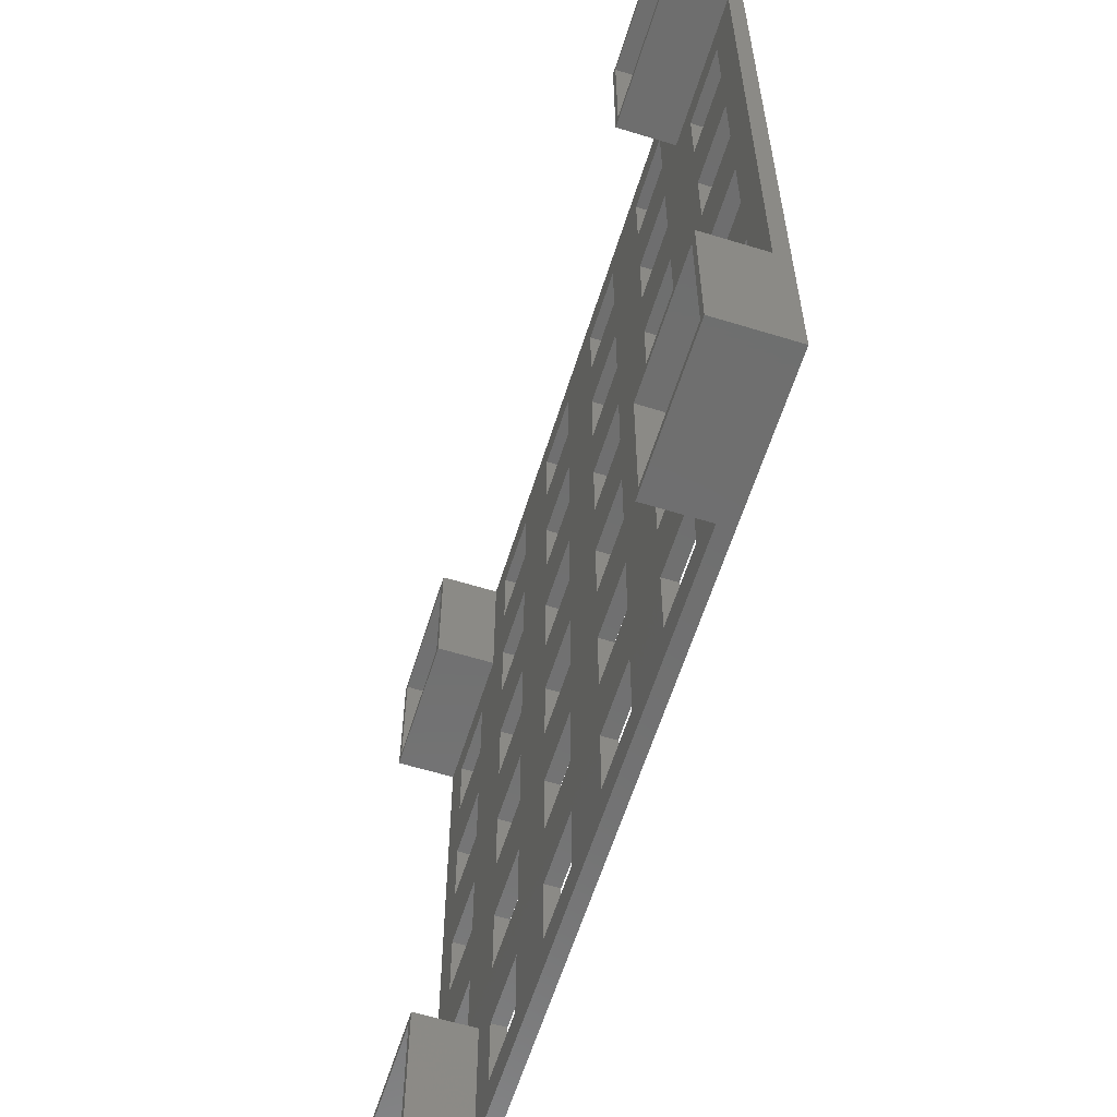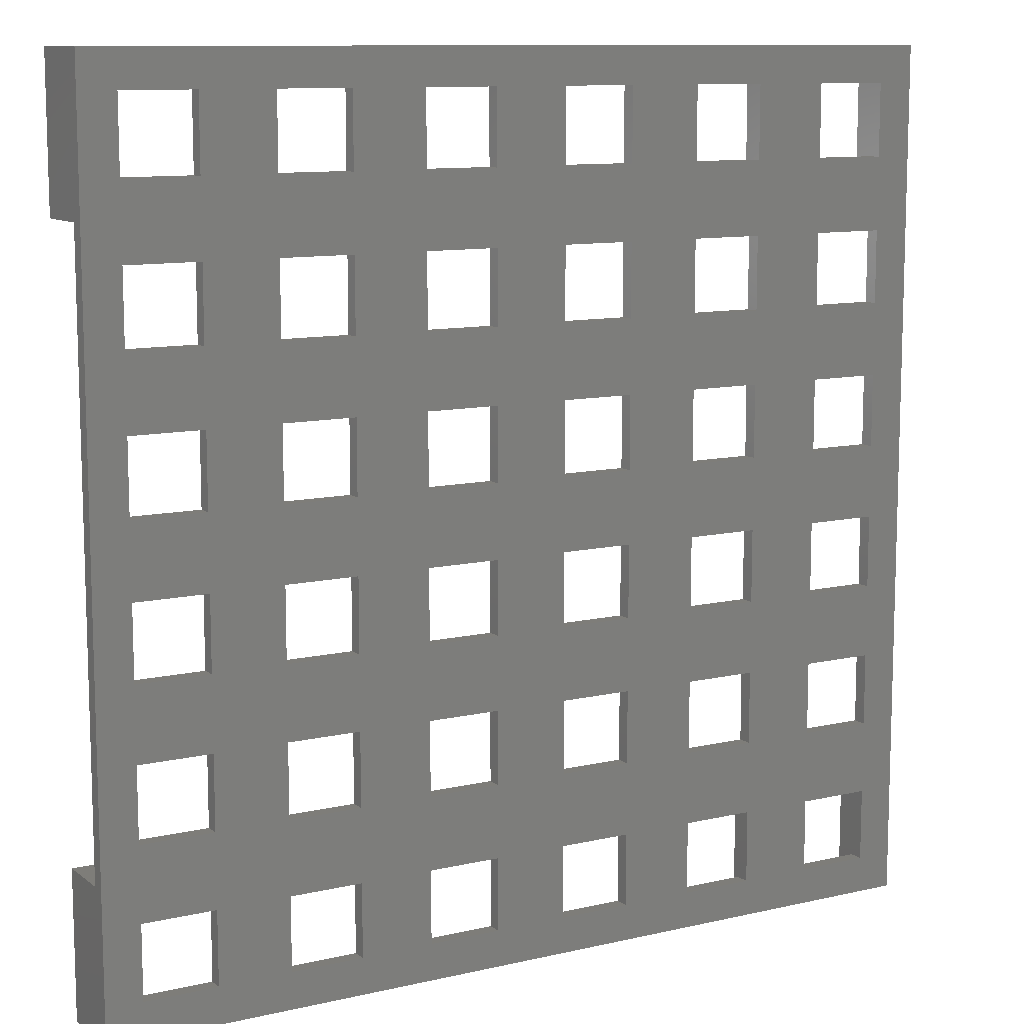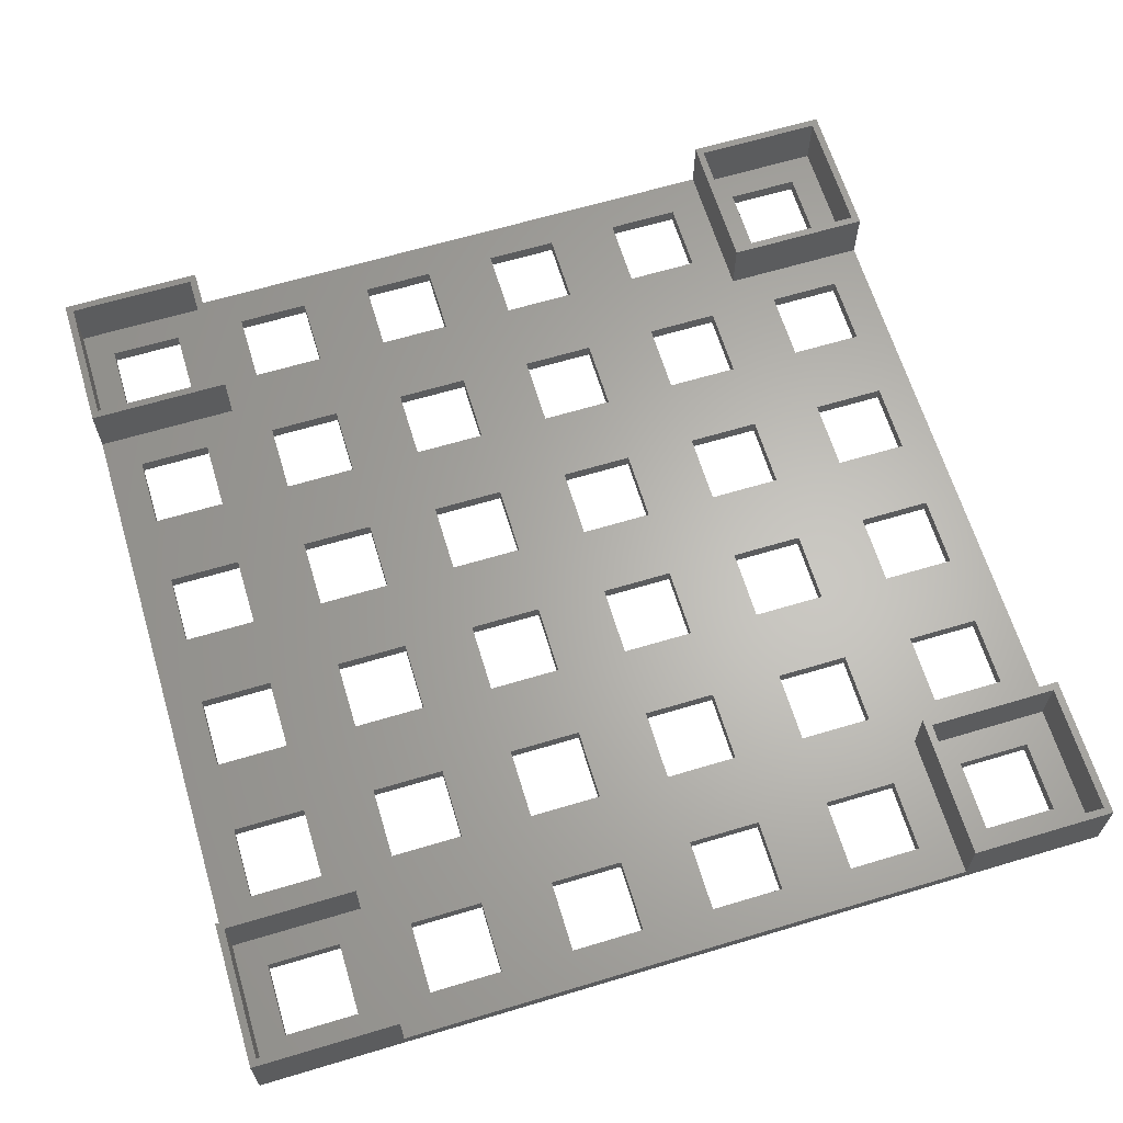
<metadata>
{"format":"stl","ext":"stl","renderer":"f3d","projection":"perspective","resolution":1024,"background":"white","views":[{"elev":-60.8,"azim":72.6,"up":"+Y"},{"elev":10.6,"azim":149.9,"up":"+Y"},{"elev":64.4,"azim":-106.8,"up":"+Z"}]}
</metadata>
<code>
# stl→obj: 398 verts, 936 faces
v -111 126 10
v -111 126 2
v -129 126 10
v -129 126 2
v -129 144 10
v -129 144 2
v -111 144 10
v -111 144 2
v -130 145 10
v -110 145 10
v -110 125 10
v -130 125 10
v -130 125 2
v -110 125 2
v -110 145 2
v -105 130 2
v -95 120 2
v -95 130 2
v -105 120 2
v -105 140 2
v -95 140 2
v -85 140 2
v -90 130 2
v -85 130 2
v -90 125 2
v -85 120 2
v -90 110 2
v -95 110 2
v -90 105 2
v -95 100 2
v -85 100 2
v -90 90 2
v -85 90 2
v -85 80 2
v -75 80 2
v -75 90 2
v -65 80 2
v -65 70 2
v -75 70 2
v -65 60 2
v -55 60 2
v -55 70 2
v -50 65 2
v -45 60 2
v -50 50 2
v -55 50 2
v -55 40 2
v -45 40 2
v -50 30 2
v -45 30 2
v -30 25 2
v -35 30 2
v -35 40 2
v -105 70 2
v -95 60 2
v -95 70 2
v -105 60 2
v -115 70 2
v -115 80 2
v -105 80 2
v -115 90 2
v -125 90 2
v -125 80 2
v -130 85 2
v -125 100 2
v -125 110 2
v -125 120 2
v -115 120 2
v -105 110 2
v -115 110 2
v -105 100 2
v -105 90 2
v -115 100 2
v -90 70 2
v -95 80 2
v -90 65 2
v -85 60 2
v -85 70 2
v -75 60 2
v -85 110 2
v -75 100 2
v -75 110 2
v -65 100 2
v -65 110 2
v -55 100 2
v -55 110 2
v -50 105 2
v -50 110 2
v -45 110 2
v -45 120 2
v -55 120 2
v -50 125 2
v -45 130 2
v -35 120 2
v -35 130 2
v -30 125 2
v -35 140 2
v -30 145 2
v -45 140 2
v -70 145 2
v -55 140 2
v -65 140 2
v -50 130 2
v -55 130 2
v -105 50 2
v -95 40 2
v -95 50 2
v -105 40 2
v -110 45 2
v -115 50 2
v -115 60 2
v -125 70 2
v -125 60 2
v -130 45 2
v -90 50 2
v -85 50 2
v -85 40 2
v -75 40 2
v -75 50 2
v -65 40 2
v -65 30 2
v -75 30 2
v -70 25 2
v -55 30 2
v -105 30 2
v -110 25 2
v -95 30 2
v -90 30 2
v -85 30 2
v -95 90 2
v -125 50 2
v -65 50 2
v -75 120 2
v -75 130 2
v -65 120 2
v -65 130 2
v -65 90 2
v -55 80 2
v -55 90 2
v -50 90 2
v -45 100 2
v -75 140 2
v -25 90 2
v -25 80 2
v -15 90 2
v -35 80 2
v -35 90 2
v -35 100 2
v -25 100 2
v -35 110 2
v -25 110 2
v -25 120 2
v -15 120 2
v -10 125 2
v -15 110 2
v -10 85 2
v -15 100 2
v -15 80 2
v -25 70 2
v -15 60 2
v -15 70 2
v -25 60 2
v -35 70 2
v -10 45 2
v -15 50 2
v -25 50 2
v -30 45 2
v -35 50 2
v -35 60 2
v -45 70 2
v -50 70 2
v -45 80 2
v -45 90 2
v -45 50 2
v -111 26 10
v -111 26 2
v -129 26 10
v -129 26 2
v -129 44 10
v -129 44 2
v -111 44 10
v -111 44 2
v -130 45 10
v -110 45 10
v -110 25 10
v -130 25 10
v -125 130 2
v -115 130 2
v -115 140 2
v -125 140 2
v -11 126 10
v -11 126 2
v -29 126 10
v -29 126 2
v -29 144 10
v -29 144 2
v -11 144 10
v -11 144 2
v -30 145 10
v -10 145 10
v -10 125 10
v -30 125 10
v -125 30 2
v -115 30 2
v -115 40 2
v -125 40 2
v -11 26 10
v -11 26 2
v -29 26 10
v -29 26 2
v -29 44 10
v -29 44 2
v -11 44 10
v -11 44 2
v -30 45 10
v -10 45 10
v -10 25 10
v -30 25 10
v -15 40 2
v -15 30 2
v -25 40 2
v -25 30 2
v -45 60 0
v -35 60 0
v -35 50 0
v -45 50 0
v -65 40 0
v -55 40 0
v -55 30 0
v -65 30 0
v -45 120 0
v -35 120 0
v -35 110 0
v -45 110 0
v -45 100 0
v -35 100 0
v -35 90 0
v -45 90 0
v -45 40 0
v -35 40 0
v -35 30 0
v -45 30 0
v -45 80 0
v -35 80 0
v -35 70 0
v -45 70 0
v -65 100 0
v -55 100 0
v -55 90 0
v -65 90 0
v -45 140 0
v -35 140 0
v -35 130 0
v -45 130 0
v -65 120 0
v -55 120 0
v -55 110 0
v -65 110 0
v -65 60 0
v -55 60 0
v -55 50 0
v -65 50 0
v -65 80 0
v -55 80 0
v -55 70 0
v -65 70 0
v -65 140 0
v -55 140 0
v -55 130 0
v -65 130 0
v -25 140 2
v -25 140 0
v -15 140 2
v -15 140 0
v -15 130 2
v -15 130 0
v -25 130 2
v -25 130 0
v -25 60 0
v -15 60 0
v -15 50 0
v -25 50 0
v -25 120 0
v -15 120 0
v -15 110 0
v -25 110 0
v -25 80 0
v -15 80 0
v -15 70 0
v -25 70 0
v -25 40 0
v -15 40 0
v -15 30 0
v -25 30 0
v -25 100 0
v -15 100 0
v -15 90 0
v -25 90 0
v -85 80 0
v -75 80 0
v -75 70 0
v -85 70 0
v -85 140 0
v -75 140 0
v -75 130 0
v -85 130 0
v -85 100 0
v -75 100 0
v -75 90 0
v -85 90 0
v -85 40 0
v -75 40 0
v -75 30 0
v -85 30 0
v -85 120 0
v -75 120 0
v -75 110 0
v -85 110 0
v -85 60 0
v -75 60 0
v -75 50 0
v -85 50 0
v -125 80 0
v -115 80 0
v -115 70 0
v -125 70 0
v -125 140 0
v -115 140 0
v -115 130 0
v -125 130 0
v -125 100 0
v -115 100 0
v -115 90 0
v -125 90 0
v -125 40 0
v -115 40 0
v -115 30 0
v -125 30 0
v -125 120 0
v -115 120 0
v -115 110 0
v -125 110 0
v -125 60 0
v -115 60 0
v -115 50 0
v -125 50 0
v -105 100 0
v -95 100 0
v -95 90 0
v -105 90 0
v -105 40 0
v -95 40 0
v -95 30 0
v -105 30 0
v -105 60 0
v -95 60 0
v -95 50 0
v -105 50 0
v -105 120 0
v -95 120 0
v -95 110 0
v -105 110 0
v -105 80 0
v -95 80 0
v -95 70 0
v -105 70 0
v -105 140 0
v -95 140 0
v -95 130 0
v -105 130 0
v -10 65 0
v -50 65 0
v -10 105 0
v -50 105 0
v -10 145 0
v -50 145 0
v -50 50 0
v -90 50 0
v -90 65 0
v -130 65 0
v -130 25 0
v -90 25 0
v -90 30 0
v -50 25 0
v -50 30 0
v -10 25 0
v -90 70 0
v -90 90 0
v -130 105 0
v -90 105 0
v -130 145 0
v -90 145 0
v -50 110 0
v -50 130 0
v -90 130 0
v -90 110 0
v -50 90 0
v -50 70 0
f 1 2 3
f 3 2 4
f 3 4 5
f 5 4 6
f 5 6 7
f 7 6 8
f 7 8 1
f 1 8 2
f 7 9 5
f 7 10 9
f 7 11 10
f 7 1 11
f 11 1 3
f 12 3 5
f 9 12 5
f 11 3 12
f 12 13 11
f 11 13 14
f 11 14 10
f 10 14 15
f 16 17 18
f 16 19 17
f 16 14 19
f 16 20 14
f 14 20 15
f 15 20 21
f 22 21 23
f 24 23 25
f 26 25 17
f 27 17 28
f 29 28 30
f 31 30 32
f 33 32 34
f 35 33 34
f 35 36 33
f 35 37 36
f 35 38 37
f 35 39 38
f 38 39 40
f 41 38 40
f 41 42 38
f 41 43 42
f 41 44 43
f 41 45 44
f 41 46 45
f 45 46 47
f 48 47 49
f 50 49 51
f 52 51 53
f 52 50 51
f 21 18 23
f 23 18 25
f 25 18 17
f 54 55 56
f 54 57 55
f 54 58 57
f 54 59 58
f 54 60 59
f 59 60 61
f 62 59 61
f 62 63 59
f 62 64 63
f 62 65 64
f 64 65 66
f 13 66 67
f 68 13 67
f 68 14 13
f 68 19 14
f 68 69 19
f 68 70 69
f 69 70 71
f 30 69 71
f 30 28 69
f 61 60 72
f 73 72 71
f 70 73 71
f 70 66 73
f 73 66 65
f 56 74 75
f 56 76 74
f 56 55 76
f 76 55 77
f 78 77 79
f 39 79 40
f 39 78 79
f 26 17 27
f 80 27 29
f 31 29 30
f 31 80 29
f 31 81 80
f 80 81 82
f 82 81 83
f 84 83 85
f 86 85 87
f 88 87 89
f 90 88 89
f 90 91 88
f 90 92 91
f 90 93 92
f 90 94 93
f 93 94 95
f 95 94 96
f 97 96 98
f 99 98 100
f 101 100 102
f 101 99 100
f 101 103 99
f 101 104 103
f 103 104 92
f 93 103 92
f 93 99 103
f 105 106 107
f 105 108 106
f 105 109 108
f 105 110 109
f 105 111 110
f 105 57 111
f 111 57 58
f 112 111 58
f 112 113 111
f 112 114 113
f 112 64 114
f 112 63 64
f 77 55 115
f 116 115 117
f 118 116 117
f 118 119 116
f 118 120 119
f 118 121 120
f 118 122 121
f 121 122 123
f 124 123 49
f 47 124 49
f 125 126 127
f 125 108 126
f 126 108 109
f 127 128 106
f 127 126 128
f 128 126 123
f 129 123 122
f 129 128 123
f 129 117 128
f 128 117 106
f 106 117 115
f 107 115 55
f 107 106 115
f 72 75 130
f 72 60 75
f 61 72 73
f 30 130 32
f 32 130 75
f 34 75 74
f 78 74 76
f 77 78 76
f 110 131 109
f 109 131 114
f 114 131 113
f 64 66 13
f 116 77 115
f 40 79 132
f 132 79 119
f 120 132 119
f 120 47 132
f 132 47 46
f 80 26 27
f 25 26 24
f 24 26 133
f 134 133 135
f 136 135 91
f 104 91 92
f 104 136 91
f 135 133 84
f 84 133 82
f 83 84 82
f 33 31 32
f 83 81 137
f 137 81 36
f 37 137 36
f 37 138 137
f 137 138 139
f 139 138 140
f 85 140 141
f 87 141 89
f 87 85 141
f 134 24 133
f 24 22 23
f 142 100 22
f 142 102 100
f 142 136 102
f 142 134 136
f 136 134 135
f 78 34 74
f 143 144 145
f 143 146 144
f 143 147 146
f 143 148 147
f 143 149 148
f 148 149 150
f 89 148 150
f 89 141 148
f 150 149 151
f 94 151 152
f 96 152 153
f 154 153 155
f 156 155 157
f 145 156 157
f 145 158 156
f 145 144 158
f 159 160 161
f 159 162 160
f 159 163 162
f 159 146 163
f 159 144 146
f 158 161 156
f 156 161 164
f 164 161 160
f 165 164 160
f 165 166 164
f 164 166 167
f 167 166 168
f 53 168 48
f 53 167 168
f 53 51 167
f 155 151 157
f 157 151 149
f 150 151 94
f 94 152 96
f 96 153 154
f 168 166 169
f 169 166 162
f 163 169 162
f 163 170 169
f 169 170 44
f 44 170 43
f 43 170 171
f 42 171 138
f 42 43 171
f 86 84 85
f 91 86 88
f 88 86 87
f 99 97 98
f 97 95 96
f 85 139 140
f 170 172 171
f 171 172 138
f 138 172 140
f 140 172 173
f 141 140 173
f 173 172 147
f 147 172 146
f 50 48 49
f 124 121 123
f 168 174 48
f 48 174 45
f 47 48 45
f 174 44 45
f 123 51 49
f 156 154 155
f 100 15 22
f 22 15 21
f 75 34 32
f 28 29 27
f 175 176 177
f 177 176 178
f 177 178 179
f 179 178 180
f 179 180 181
f 181 180 182
f 181 182 175
f 175 182 176
f 181 183 179
f 181 184 183
f 181 185 184
f 181 175 185
f 185 175 177
f 186 177 179
f 183 186 179
f 185 177 186
f 184 109 183
f 183 109 114
f 185 126 184
f 184 126 109
f 2 187 4
f 2 188 187
f 2 189 188
f 2 8 189
f 189 8 6
f 190 6 4
f 187 190 4
f 189 6 190
f 191 192 193
f 193 192 194
f 193 194 195
f 195 194 196
f 195 196 197
f 197 196 198
f 197 198 191
f 191 198 192
f 197 199 195
f 197 200 199
f 197 201 200
f 197 191 201
f 201 191 193
f 202 193 195
f 199 202 195
f 201 193 202
f 202 96 201
f 201 96 154
f 199 98 202
f 202 98 96
f 176 203 178
f 176 204 203
f 176 205 204
f 176 182 205
f 205 182 180
f 206 180 178
f 203 206 178
f 205 180 206
f 207 208 209
f 209 208 210
f 209 210 211
f 211 210 212
f 211 212 213
f 213 212 214
f 213 214 207
f 207 214 208
f 213 215 211
f 213 216 215
f 213 217 216
f 213 207 217
f 217 207 209
f 218 209 211
f 215 218 211
f 217 209 218
f 215 167 218
f 218 167 51
f 216 164 215
f 215 164 167
f 219 220 208
f 214 219 208
f 214 212 219
f 219 212 221
f 221 212 210
f 222 210 208
f 220 222 208
f 222 221 210
f 44 223 169
f 169 223 224
f 169 224 168
f 168 224 225
f 168 225 174
f 174 225 226
f 174 226 44
f 44 226 223
f 120 227 47
f 47 227 228
f 47 228 124
f 124 228 229
f 124 229 121
f 121 229 230
f 121 230 120
f 120 230 227
f 90 231 94
f 94 231 232
f 94 232 150
f 150 232 233
f 150 233 89
f 89 233 234
f 89 234 90
f 90 234 231
f 141 235 148
f 148 235 236
f 148 236 147
f 147 236 237
f 147 237 173
f 173 237 238
f 173 238 141
f 141 238 235
f 48 239 53
f 53 239 240
f 53 240 52
f 52 240 241
f 52 241 50
f 50 241 242
f 50 242 48
f 48 242 239
f 172 243 146
f 146 243 244
f 146 244 163
f 163 244 245
f 163 245 170
f 170 245 246
f 170 246 172
f 172 246 243
f 83 247 85
f 85 247 248
f 85 248 139
f 139 248 249
f 139 249 137
f 137 249 250
f 137 250 83
f 83 250 247
f 99 251 97
f 97 251 252
f 97 252 95
f 95 252 253
f 95 253 93
f 93 253 254
f 93 254 99
f 99 254 251
f 135 255 91
f 91 255 256
f 91 256 86
f 86 256 257
f 86 257 84
f 84 257 258
f 84 258 135
f 135 258 255
f 40 259 41
f 41 259 260
f 41 260 46
f 46 260 261
f 46 261 132
f 132 261 262
f 132 262 40
f 40 262 259
f 37 263 138
f 138 263 264
f 138 264 42
f 42 264 265
f 42 265 38
f 38 265 266
f 38 266 37
f 37 266 263
f 102 267 101
f 101 267 268
f 101 268 104
f 104 268 269
f 104 269 136
f 136 269 270
f 136 270 102
f 102 270 267
f 271 272 273
f 273 272 274
f 273 274 275
f 275 274 276
f 275 276 277
f 277 276 278
f 277 278 271
f 271 278 272
f 162 279 160
f 160 279 280
f 160 280 165
f 165 280 281
f 165 281 166
f 166 281 282
f 166 282 162
f 162 282 279
f 152 283 153
f 153 283 284
f 153 284 155
f 155 284 285
f 155 285 151
f 151 285 286
f 151 286 152
f 152 286 283
f 144 287 158
f 158 287 288
f 158 288 161
f 161 288 289
f 161 289 159
f 159 289 290
f 159 290 144
f 144 290 287
f 221 291 219
f 219 291 292
f 219 292 220
f 220 292 293
f 220 293 222
f 222 293 294
f 222 294 221
f 221 294 291
f 149 295 157
f 157 295 296
f 157 296 145
f 145 296 297
f 145 297 143
f 143 297 298
f 143 298 149
f 149 298 295
f 34 299 35
f 35 299 300
f 35 300 39
f 39 300 301
f 39 301 78
f 78 301 302
f 78 302 34
f 34 302 299
f 22 303 142
f 142 303 304
f 142 304 134
f 134 304 305
f 134 305 24
f 24 305 306
f 24 306 22
f 22 306 303
f 31 307 81
f 81 307 308
f 81 308 36
f 36 308 309
f 36 309 33
f 33 309 310
f 33 310 31
f 31 310 307
f 117 311 118
f 118 311 312
f 118 312 122
f 122 312 313
f 122 313 129
f 129 313 314
f 129 314 117
f 117 314 311
f 26 315 133
f 133 315 316
f 133 316 82
f 82 316 317
f 82 317 80
f 80 317 318
f 80 318 26
f 26 318 315
f 77 319 79
f 79 319 320
f 79 320 119
f 119 320 321
f 119 321 116
f 116 321 322
f 116 322 77
f 77 322 319
f 63 323 59
f 59 323 324
f 59 324 58
f 58 324 325
f 58 325 112
f 112 325 326
f 112 326 63
f 63 326 323
f 190 327 189
f 189 327 328
f 189 328 188
f 188 328 329
f 188 329 187
f 187 329 330
f 187 330 190
f 190 330 327
f 65 331 73
f 73 331 332
f 73 332 61
f 61 332 333
f 61 333 62
f 62 333 334
f 62 334 65
f 65 334 331
f 206 335 205
f 205 335 336
f 205 336 204
f 204 336 337
f 204 337 203
f 203 337 338
f 203 338 206
f 206 338 335
f 67 339 68
f 68 339 340
f 68 340 70
f 70 340 341
f 70 341 66
f 66 341 342
f 66 342 67
f 67 342 339
f 113 343 111
f 111 343 344
f 111 344 110
f 110 344 345
f 110 345 131
f 131 345 346
f 131 346 113
f 113 346 343
f 71 347 30
f 30 347 348
f 30 348 130
f 130 348 349
f 130 349 72
f 72 349 350
f 72 350 71
f 71 350 347
f 108 351 106
f 106 351 352
f 106 352 127
f 127 352 353
f 127 353 125
f 125 353 354
f 125 354 108
f 108 354 351
f 57 355 55
f 55 355 356
f 55 356 107
f 107 356 357
f 107 357 105
f 105 357 358
f 105 358 57
f 57 358 355
f 19 359 17
f 17 359 360
f 17 360 28
f 28 360 361
f 28 361 69
f 69 361 362
f 69 362 19
f 19 362 359
f 60 363 75
f 75 363 364
f 75 364 56
f 56 364 365
f 56 365 54
f 54 365 366
f 54 366 60
f 60 366 363
f 20 367 21
f 21 367 368
f 21 368 18
f 18 368 369
f 18 369 16
f 16 369 370
f 16 370 20
f 20 370 367
f 192 277 194
f 192 275 277
f 192 273 275
f 192 198 273
f 273 198 196
f 271 196 194
f 277 271 194
f 273 196 271
f 225 239 226
f 225 240 239
f 225 282 240
f 225 279 282
f 225 224 279
f 279 224 371
f 280 371 281
f 280 279 371
f 371 224 372
f 290 372 245
f 287 245 244
f 298 244 237
f 295 237 236
f 373 236 374
f 286 374 233
f 283 233 232
f 278 232 253
f 272 253 252
f 375 252 376
f 375 272 252
f 375 274 272
f 375 276 274
f 375 373 276
f 276 373 284
f 283 276 284
f 283 278 276
f 283 232 278
f 226 377 223
f 226 239 377
f 377 239 228
f 261 228 227
f 262 227 312
f 321 312 311
f 322 311 378
f 319 378 356
f 379 356 355
f 344 355 345
f 344 379 355
f 344 380 379
f 344 343 380
f 380 343 346
f 381 346 335
f 338 381 335
f 338 337 381
f 381 337 354
f 382 354 353
f 383 353 352
f 311 352 378
f 311 383 352
f 311 314 383
f 383 314 382
f 353 383 382
f 229 384 230
f 229 385 384
f 229 228 385
f 385 228 239
f 242 385 239
f 242 384 385
f 242 241 384
f 384 241 294
f 386 294 293
f 292 386 293
f 292 281 386
f 292 291 281
f 281 291 282
f 282 291 240
f 240 291 241
f 241 291 294
f 377 228 261
f 260 377 261
f 260 223 377
f 260 372 223
f 260 265 372
f 260 259 265
f 265 259 266
f 266 259 320
f 301 320 319
f 302 319 379
f 387 379 365
f 364 387 365
f 364 299 387
f 364 388 299
f 364 349 388
f 364 363 349
f 349 363 350
f 350 363 324
f 333 324 323
f 334 323 380
f 389 334 380
f 389 331 334
f 389 332 331
f 389 390 332
f 389 362 390
f 389 341 362
f 389 342 341
f 389 339 342
f 389 330 339
f 389 391 330
f 330 391 327
f 327 391 328
f 328 391 392
f 367 392 368
f 367 328 392
f 367 329 328
f 367 370 329
f 329 370 340
f 339 329 340
f 339 330 329
f 312 227 313
f 313 227 230
f 382 230 384
f 382 313 230
f 382 314 313
f 233 374 234
f 234 374 393
f 231 393 256
f 394 256 269
f 268 394 269
f 268 376 394
f 268 267 376
f 376 267 304
f 392 304 303
f 395 303 306
f 315 306 305
f 316 305 270
f 255 270 269
f 256 255 269
f 286 233 283
f 232 231 253
f 253 231 254
f 254 231 394
f 251 394 376
f 252 251 376
f 231 234 393
f 237 243 238
f 237 244 243
f 298 237 295
f 236 235 374
f 374 235 248
f 257 248 247
f 258 247 308
f 317 308 307
f 318 307 390
f 396 390 361
f 360 396 361
f 360 315 396
f 360 395 315
f 360 369 395
f 360 359 369
f 369 359 370
f 370 359 340
f 340 359 341
f 341 359 362
f 248 235 397
f 249 397 264
f 263 249 264
f 263 250 249
f 263 300 250
f 263 301 300
f 263 266 301
f 301 266 320
f 245 372 246
f 246 372 398
f 243 398 264
f 397 243 264
f 397 238 243
f 397 235 238
f 290 245 287
f 243 246 398
f 249 248 397
f 374 248 257
f 393 257 256
f 393 374 257
f 308 247 309
f 309 247 250
f 300 309 250
f 300 299 309
f 309 299 310
f 310 299 388
f 307 388 348
f 390 348 347
f 332 347 333
f 332 390 347
f 278 253 272
f 251 254 394
f 258 257 247
f 258 317 255
f 258 308 317
f 262 261 227
f 320 259 321
f 321 259 262
f 312 321 262
f 372 265 398
f 398 265 264
f 316 270 255
f 317 316 255
f 304 267 305
f 305 267 270
f 386 281 371
f 374 286 373
f 373 286 285
f 284 373 285
f 372 290 371
f 371 290 289
f 288 371 289
f 288 297 371
f 288 287 297
f 297 287 298
f 298 287 244
f 384 294 386
f 371 297 373
f 373 297 296
f 295 373 296
f 295 236 373
f 302 301 319
f 299 302 387
f 387 302 379
f 395 306 315
f 376 304 392
f 392 303 395
f 368 395 369
f 368 392 395
f 307 310 388
f 318 317 307
f 316 315 305
f 315 318 396
f 396 318 390
f 322 321 311
f 319 322 378
f 323 326 380
f 380 326 325
f 366 325 363
f 366 380 325
f 366 379 380
f 366 365 379
f 325 324 363
f 350 324 333
f 347 350 333
f 334 333 323
f 354 337 351
f 351 337 336
f 358 336 345
f 355 358 345
f 336 335 345
f 345 335 346
f 349 348 388
f 307 348 390
f 381 354 382
f 378 352 357
f 356 378 357
f 336 358 351
f 351 358 357
f 352 351 357
f 319 356 379
f 362 361 390
f 381 380 346
f 231 256 394
f 223 372 224
f 185 186 126
f 126 186 381
f 382 126 381
f 382 123 126
f 382 384 123
f 123 384 51
f 51 384 386
f 217 51 386
f 217 218 51
f 12 9 13
f 13 9 391
f 389 13 391
f 389 64 13
f 389 380 64
f 64 380 114
f 114 380 381
f 186 114 381
f 186 183 114
f 199 200 98
f 98 200 375
f 376 98 375
f 376 100 98
f 376 392 100
f 100 392 15
f 15 392 391
f 9 15 391
f 9 10 15
f 216 217 164
f 164 217 386
f 371 164 386
f 371 156 164
f 371 373 156
f 156 373 154
f 154 373 375
f 200 154 375
f 200 201 154

</code>
